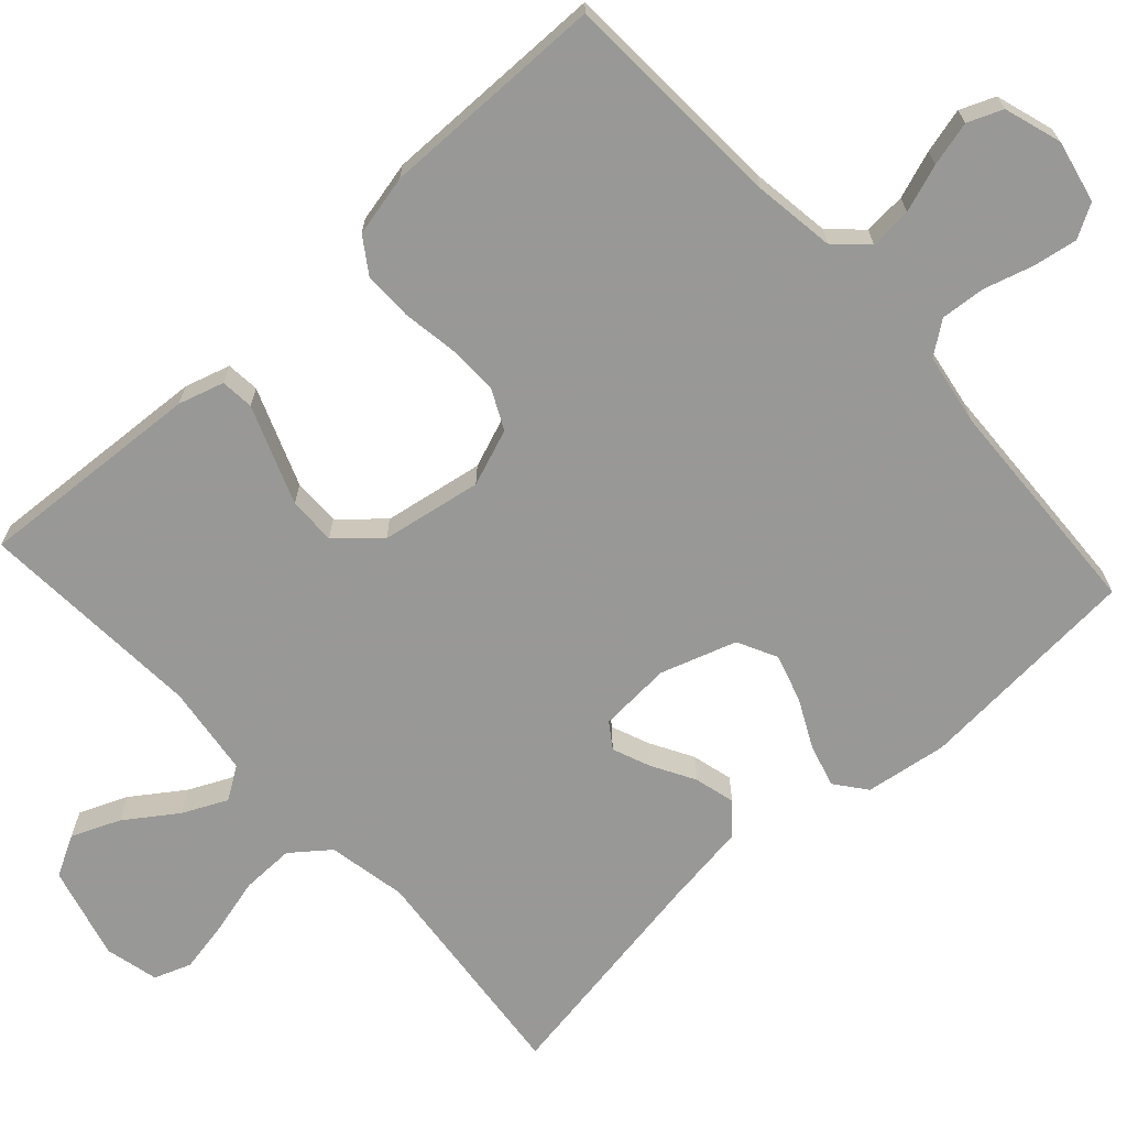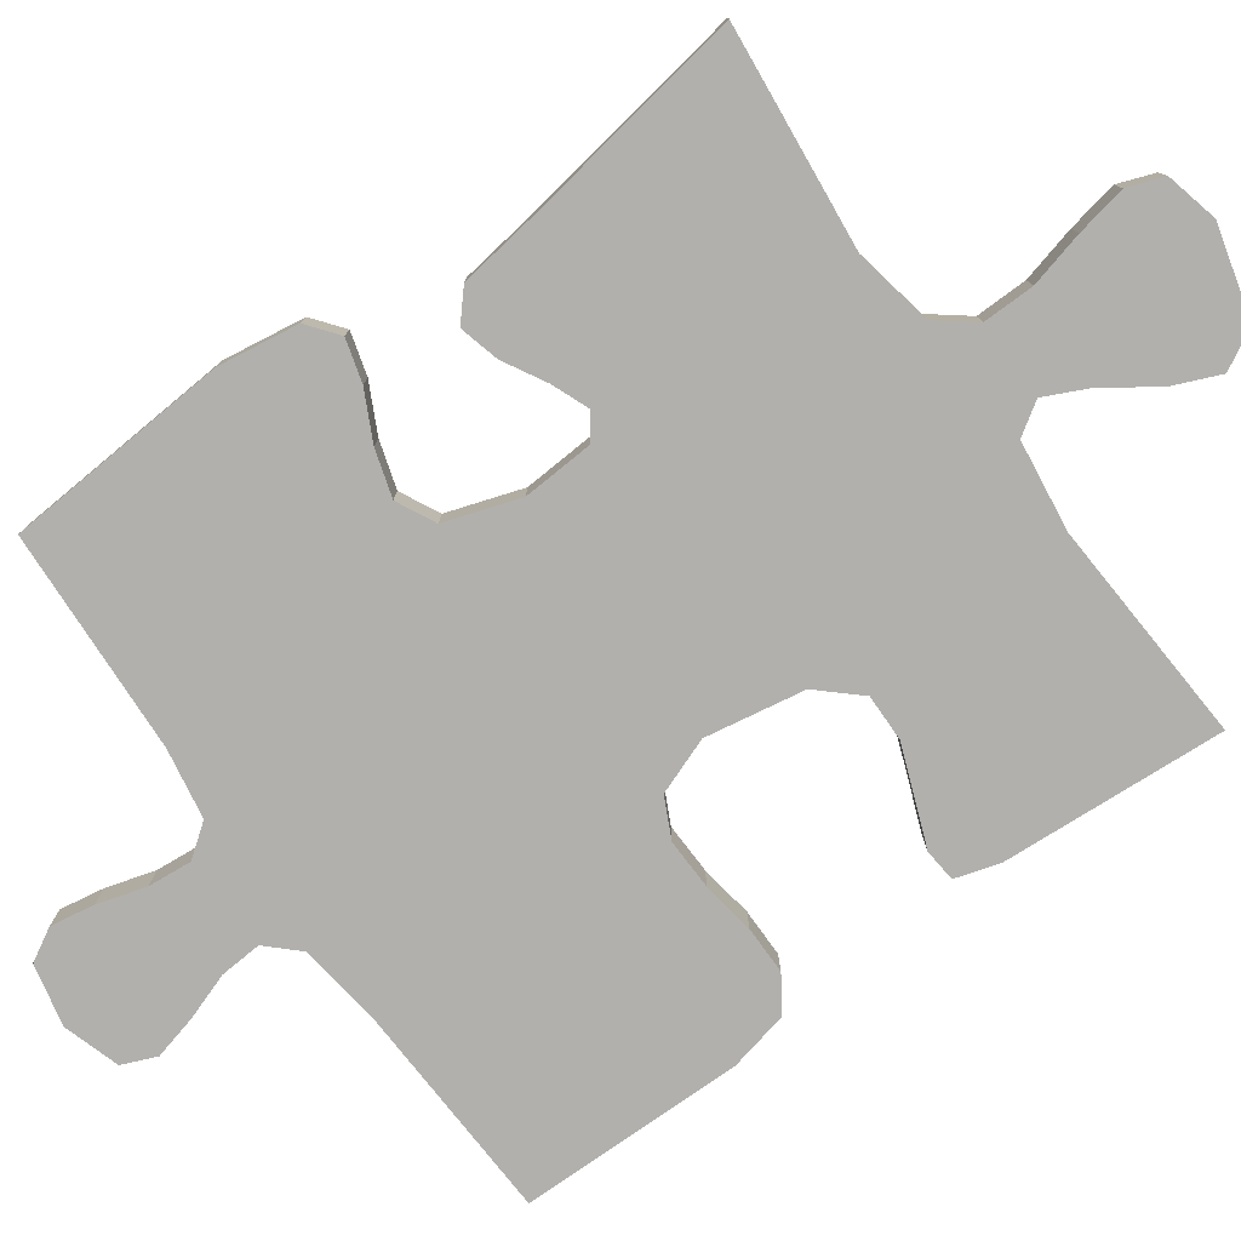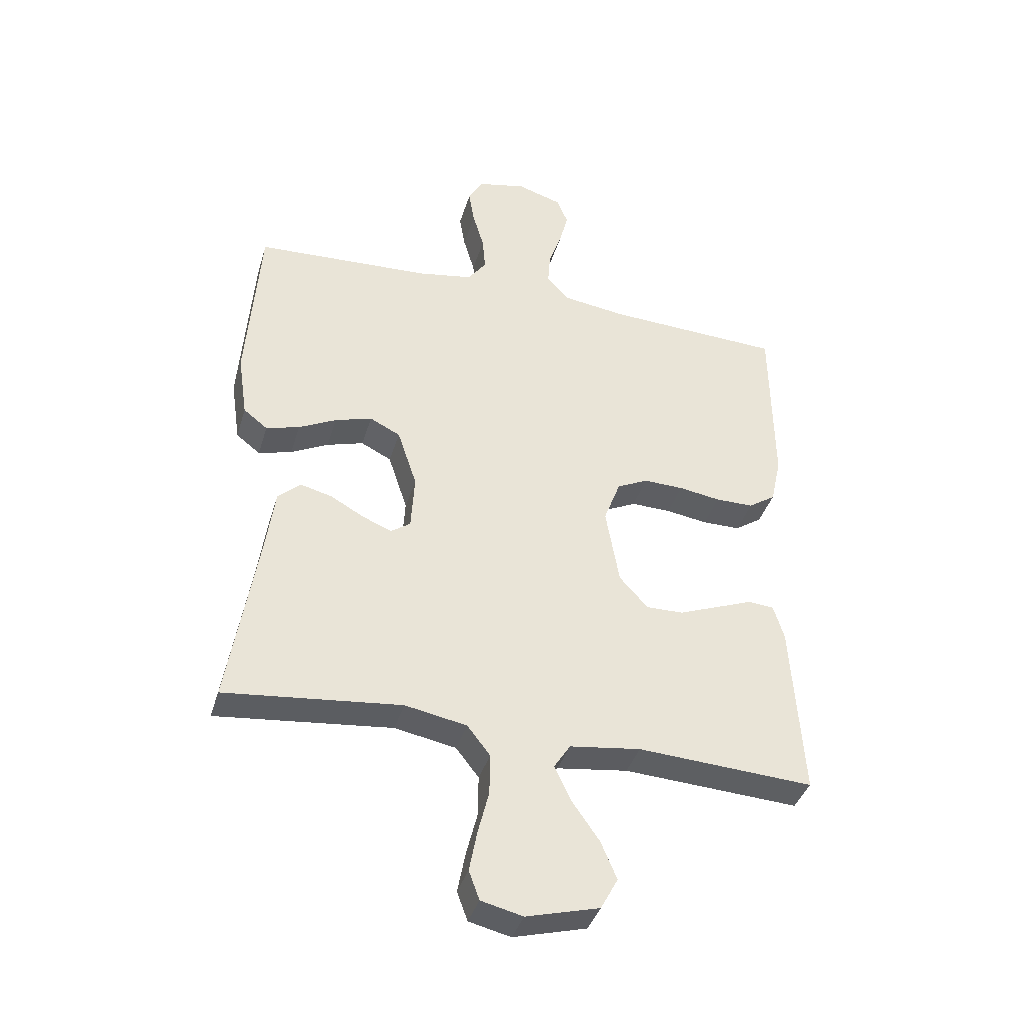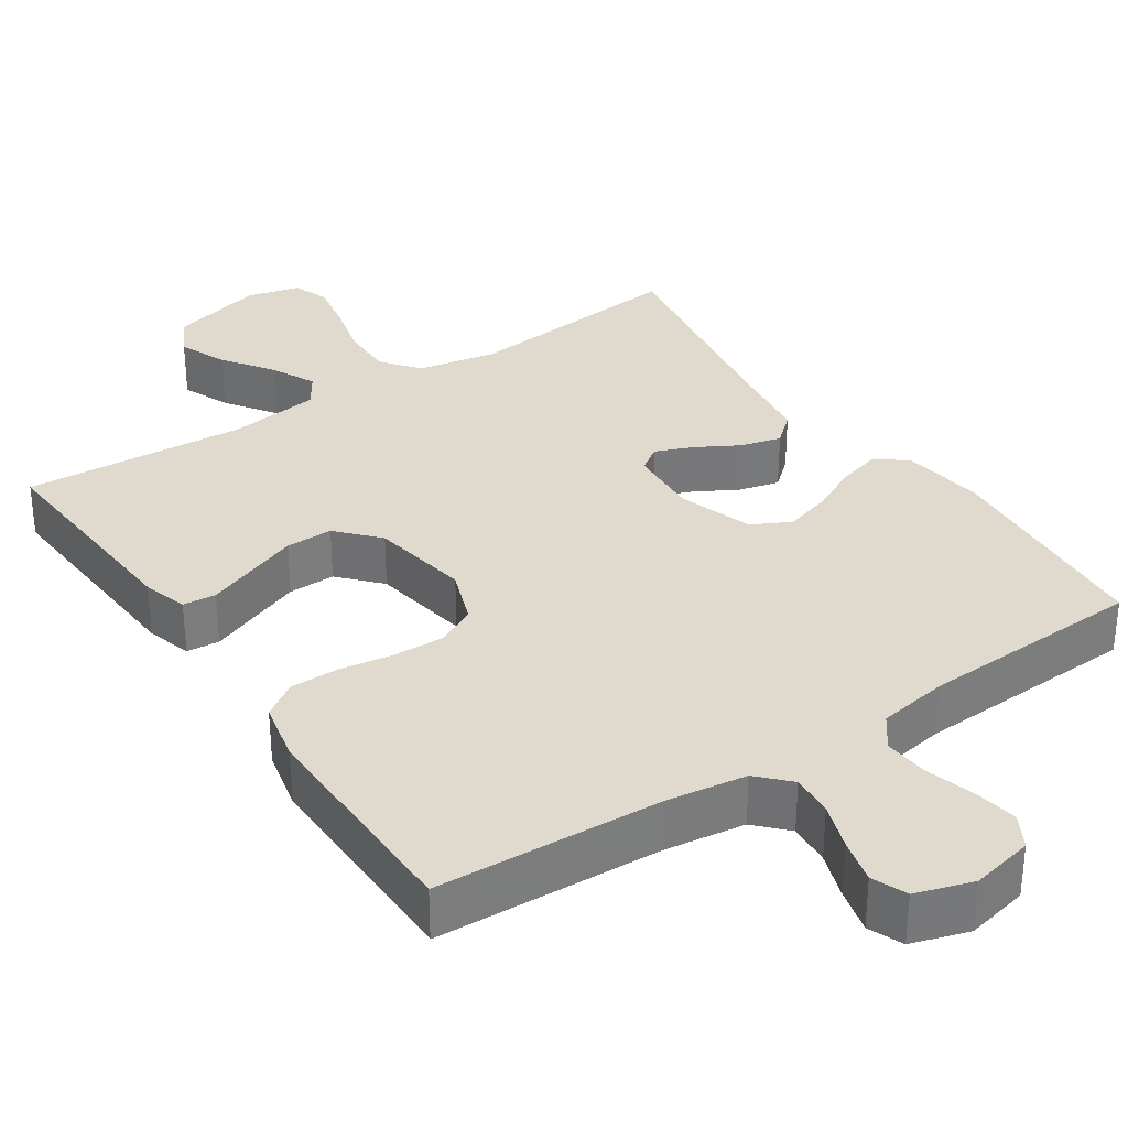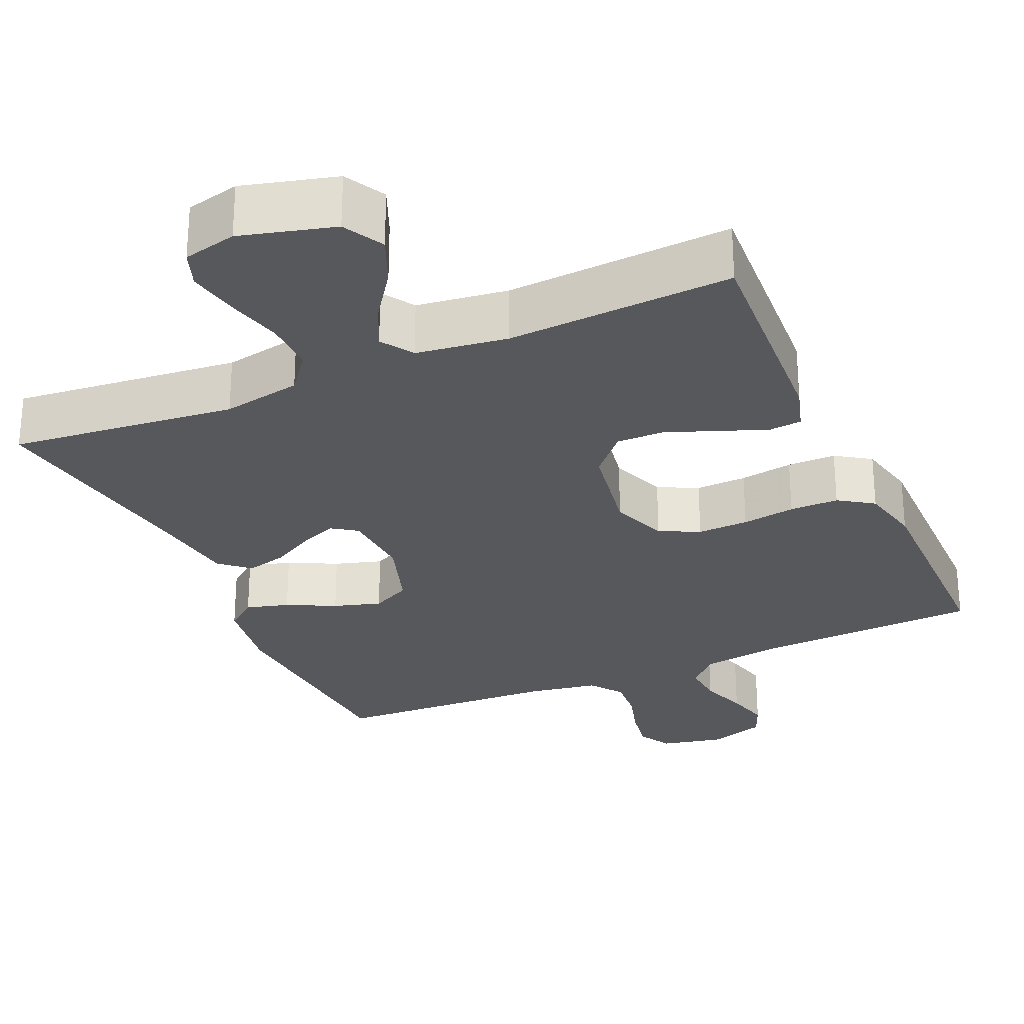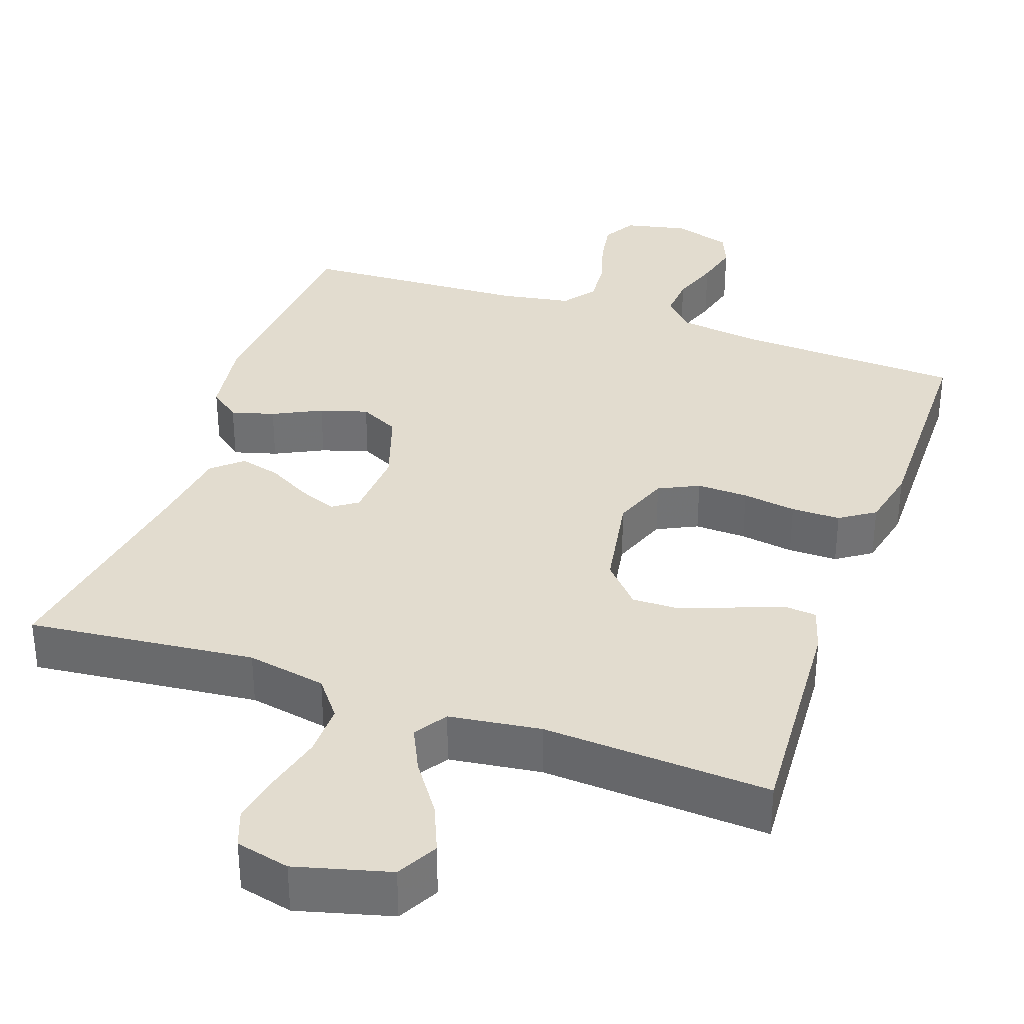
<metadata>
{"format":"obj","ext":"obj","renderer":"f3d","projection":"perspective","resolution":1024,"background":"white","views":[{"elev":-68.5,"azim":-47.6,"up":"+Y"},{"elev":-78.7,"azim":125.6,"up":"+Y"},{"elev":-38.8,"azim":163.9,"up":"+Z"},{"elev":32.8,"azim":-33.8,"up":"+Y"},{"elev":-27.7,"azim":-156.1,"up":"+Y"},{"elev":34.7,"azim":-160.7,"up":"+Y"}]}
</metadata>
<code>
v -0.5 0.07 -0.5
v -0.481 0.07 -0.2
v -0.463 0.07 -0.14
v -0.419 0.07 -0.136
v -0.357 0.07 -0.16
v -0.289 0.07 -0.186
v -0.226 0.07 -0.187
v -0.177 0.07 -0.133
v -0.154 0.07 0
v -0.182 0.07 0.075
v -0.235 0.07 0.101
v -0.303 0.07 0.099
v -0.374 0.07 0.088
v -0.439 0.07 0.088
v -0.485 0.07 0.119
v -0.503 0.07 0.2
v -0.5 0.07 0.5
v -0.2 0.07 0.514
v -0.093 0.07 0.529
v -0.054 0.07 0.57
v -0.058 0.07 0.626
v -0.08 0.07 0.689
v -0.095 0.07 0.748
v -0.076 0.07 0.794
v 0 0.07 0.818
v 0.083 0.07 0.8
v 0.108 0.07 0.756
v 0.098 0.07 0.697
v 0.079 0.07 0.632
v 0.074 0.07 0.573
v 0.106 0.07 0.53
v 0.2 0.07 0.514
v 0.5 0.07 0.5
v 0.522 0.07 0.2
v 0.506 0.07 0.091
v 0.465 0.07 0.059
v 0.408 0.07 0.075
v 0.344 0.07 0.107
v 0.281 0.07 0.126
v 0.229 0.07 0.1
v 0.196 0.07 0
v 0.202 0.07 -0.096
v 0.235 0.07 -0.119
v 0.285 0.07 -0.099
v 0.342 0.07 -0.067
v 0.396 0.07 -0.053
v 0.435 0.07 -0.087
v 0.451 0.07 -0.2
v 0.5 0.07 -0.5
v 0.2 0.07 -0.469
v 0.095 0.07 -0.489
v 0.056 0.07 -0.539
v 0.057 0.07 -0.609
v 0.076 0.07 -0.684
v 0.089 0.07 -0.752
v 0.071 0.07 -0.801
v 0 0.07 -0.818
v -0.124 0.07 -0.785
v -0.153 0.07 -0.731
v -0.126 0.07 -0.667
v -0.079 0.07 -0.6
v -0.051 0.07 -0.541
v -0.079 0.07 -0.498
v -0.2 0.07 -0.482
v -0.5 0 -0.5
v -0.481 0 -0.2
v -0.463 0 -0.14
v -0.419 0 -0.136
v -0.357 0 -0.16
v -0.289 0 -0.186
v -0.226 0 -0.187
v -0.177 0 -0.133
v -0.154 0 0
v -0.182 0 0.075
v -0.235 0 0.101
v -0.303 0 0.099
v -0.374 0 0.088
v -0.439 0 0.088
v -0.485 0 0.119
v -0.503 0 0.2
v -0.5 0 0.5
v -0.2 0 0.514
v -0.093 0 0.529
v -0.054 0 0.57
v -0.058 0 0.626
v -0.08 0 0.689
v -0.095 0 0.748
v -0.076 0 0.794
v 0 0 0.818
v 0.083 0 0.8
v 0.108 0 0.756
v 0.098 0 0.697
v 0.079 0 0.632
v 0.074 0 0.573
v 0.106 0 0.53
v 0.2 0 0.514
v 0.5 0 0.5
v 0.522 0 0.2
v 0.506 0 0.091
v 0.465 0 0.059
v 0.408 0 0.075
v 0.344 0 0.107
v 0.281 0 0.126
v 0.229 0 0.1
v 0.196 0 0
v 0.202 0 -0.096
v 0.235 0 -0.119
v 0.285 0 -0.099
v 0.342 0 -0.067
v 0.396 0 -0.053
v 0.435 0 -0.087
v 0.451 0 -0.2
v 0.5 0 -0.5
v 0.2 0 -0.469
v 0.095 0 -0.489
v 0.056 0 -0.539
v 0.057 0 -0.609
v 0.076 0 -0.684
v 0.089 0 -0.752
v 0.071 0 -0.801
v 0 0 -0.818
v -0.124 0 -0.785
v -0.153 0 -0.731
v -0.126 0 -0.667
v -0.079 0 -0.6
v -0.051 0 -0.541
v -0.079 0 -0.498
v -0.2 0 -0.482
f 58 59 60 61
f 58 61 62
f 57 58 62
f 56 57 62
f 53 54 55 56
f 53 56 62
f 52 53 62 63
f 48 49 50
f 48 50 51
f 47 48 51
f 44 45 46 47
f 43 44 47 51
f 42 43 51 52
f 35 36 37 38
f 35 38 39
f 32 33 34 35
f 31 32 35 39
f 30 31 39 40
f 26 27 28 29
f 26 29 30
f 25 26 30
f 24 25 30
f 21 22 23 24
f 21 24 30 40
f 15 16 17 18
f 15 18 19
f 12 13 14 15
f 11 12 15 19
f 10 11 19 20
f 2 3 4 5
f 64 1 2 5
f 63 64 5 6
f 41 42 52 63
f 20 21 40 41
f 9 10 20 41
f 8 9 41 63
f 7 8 63
f 6 7 63
f 125 124 123 122
f 126 125 122
f 126 122 121
f 126 121 120
f 120 119 118 117
f 126 120 117
f 127 126 117 116
f 114 113 112
f 115 114 112
f 115 112 111
f 111 110 109 108
f 115 111 108 107
f 116 115 107 106
f 102 101 100 99
f 103 102 99
f 99 98 97 96
f 103 99 96 95
f 104 103 95 94
f 93 92 91 90
f 94 93 90
f 94 90 89
f 94 89 88
f 88 87 86 85
f 104 94 88 85
f 82 81 80 79
f 83 82 79
f 79 78 77 76
f 83 79 76 75
f 84 83 75 74
f 69 68 67 66
f 69 66 65 128
f 70 69 128 127
f 127 116 106 105
f 105 104 85 84
f 105 84 74 73
f 127 105 73 72
f 127 72 71
f 127 71 70
f 1 65 66 2
f 2 66 67 3
f 3 67 68 4
f 4 68 69 5
f 5 69 70 6
f 6 70 71 7
f 7 71 72 8
f 8 72 73 9
f 9 73 74 10
f 10 74 75 11
f 11 75 76 12
f 12 76 77 13
f 13 77 78 14
f 14 78 79 15
f 15 79 80 16
f 16 80 81 17
f 17 81 82 18
f 18 82 83 19
f 19 83 84 20
f 20 84 85 21
f 21 85 86 22
f 22 86 87 23
f 23 87 88 24
f 24 88 89 25
f 25 89 90 26
f 26 90 91 27
f 27 91 92 28
f 28 92 93 29
f 29 93 94 30
f 30 94 95 31
f 31 95 96 32
f 32 96 97 33
f 33 97 98 34
f 34 98 99 35
f 35 99 100 36
f 36 100 101 37
f 37 101 102 38
f 38 102 103 39
f 39 103 104 40
f 40 104 105 41
f 41 105 106 42
f 42 106 107 43
f 43 107 108 44
f 44 108 109 45
f 45 109 110 46
f 46 110 111 47
f 47 111 112 48
f 48 112 113 49
f 49 113 114 50
f 50 114 115 51
f 51 115 116 52
f 52 116 117 53
f 53 117 118 54
f 54 118 119 55
f 55 119 120 56
f 56 120 121 57
f 57 121 122 58
f 58 122 123 59
f 59 123 124 60
f 60 124 125 61
f 61 125 126 62
f 62 126 127 63
f 63 127 128 64
f 64 128 65 1

</code>
